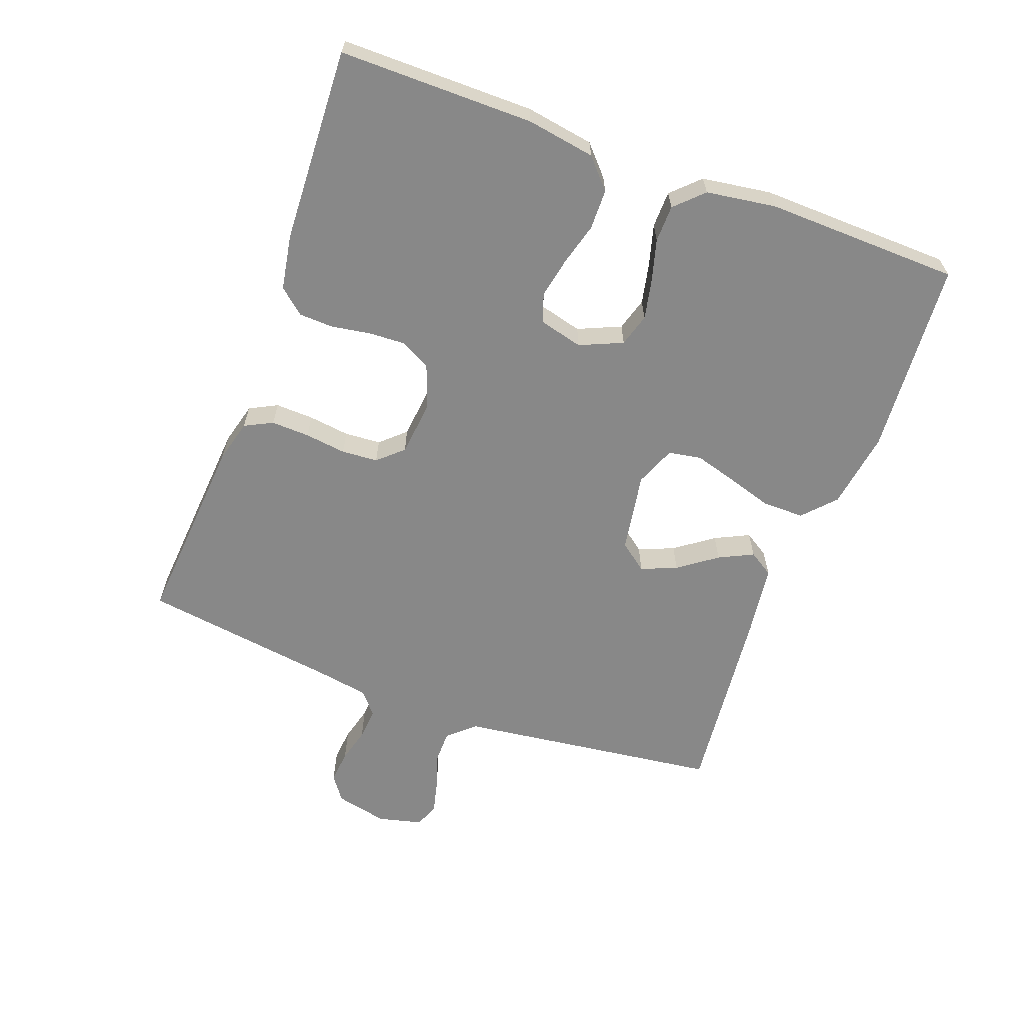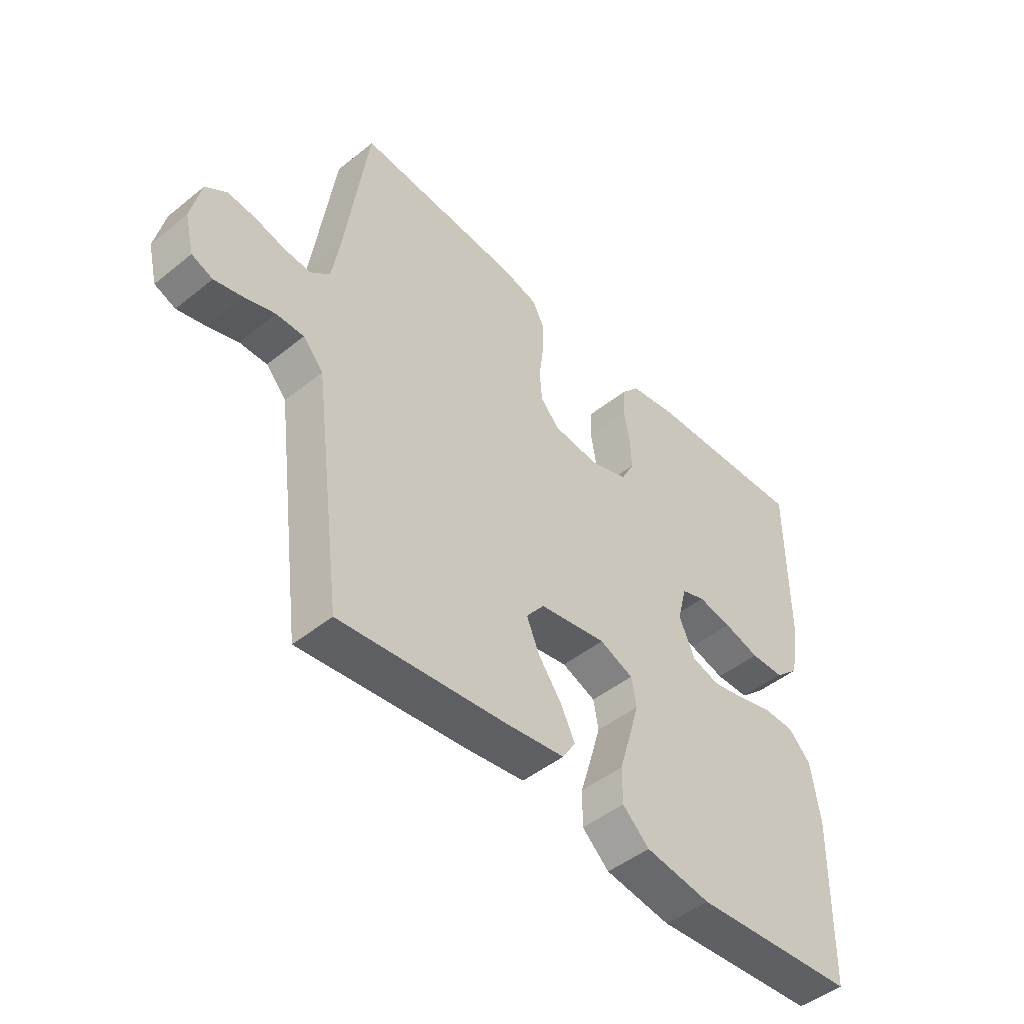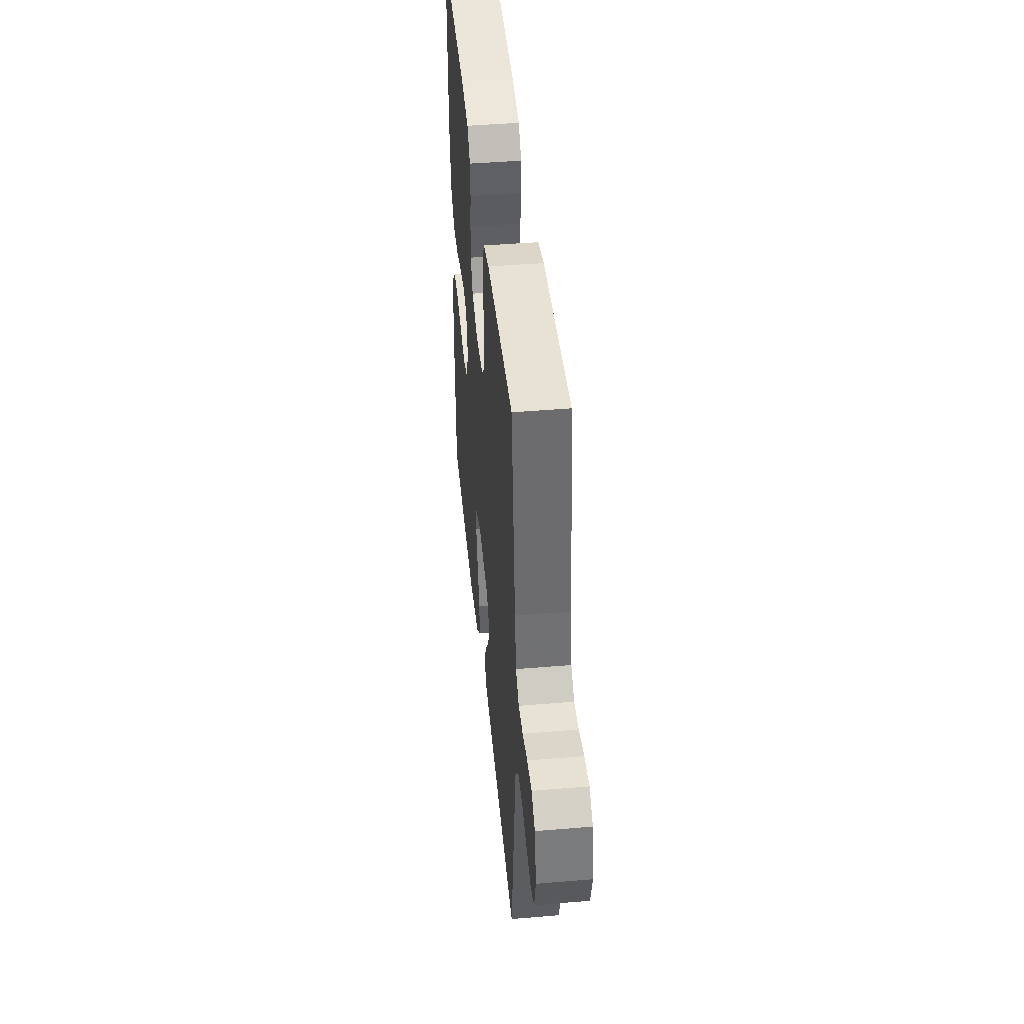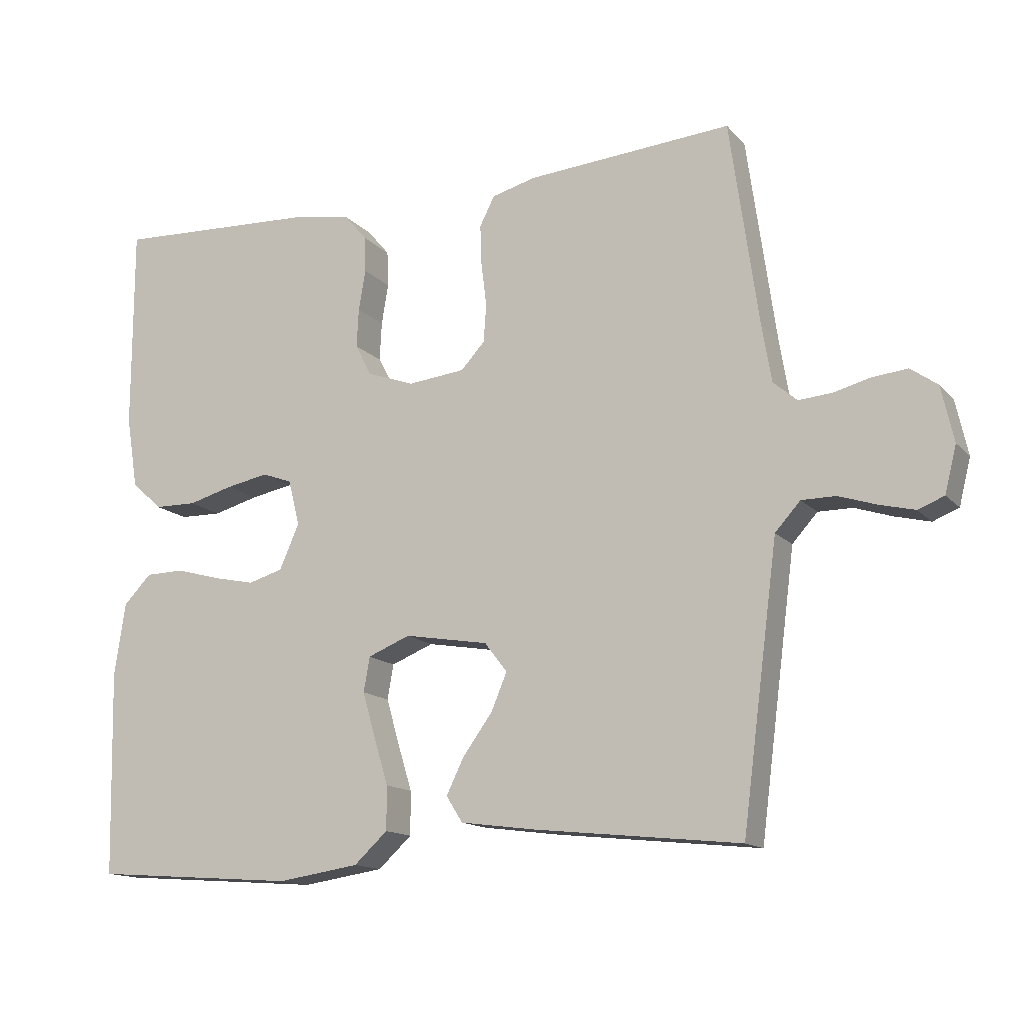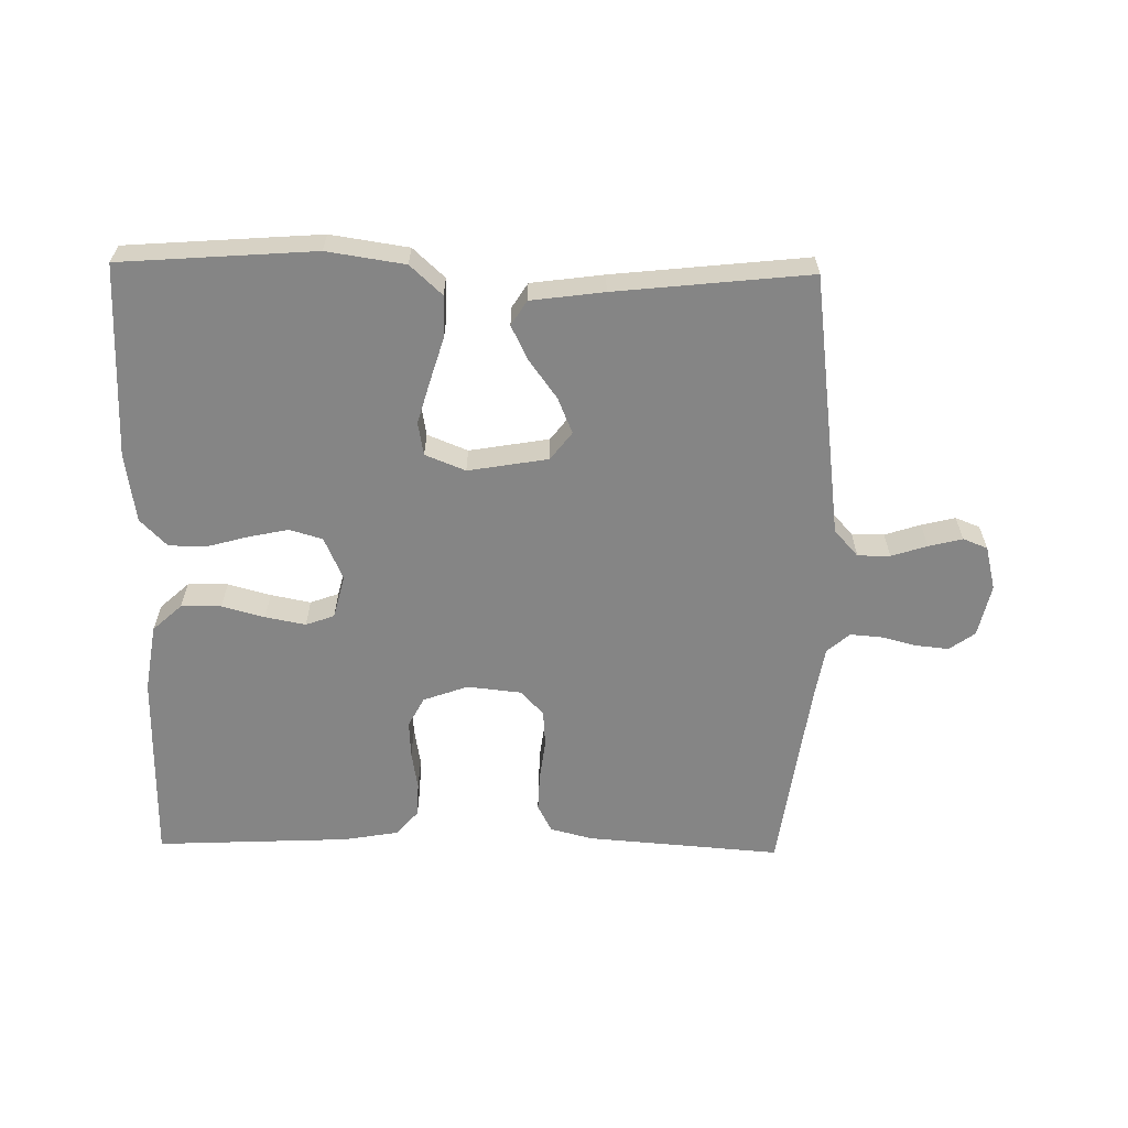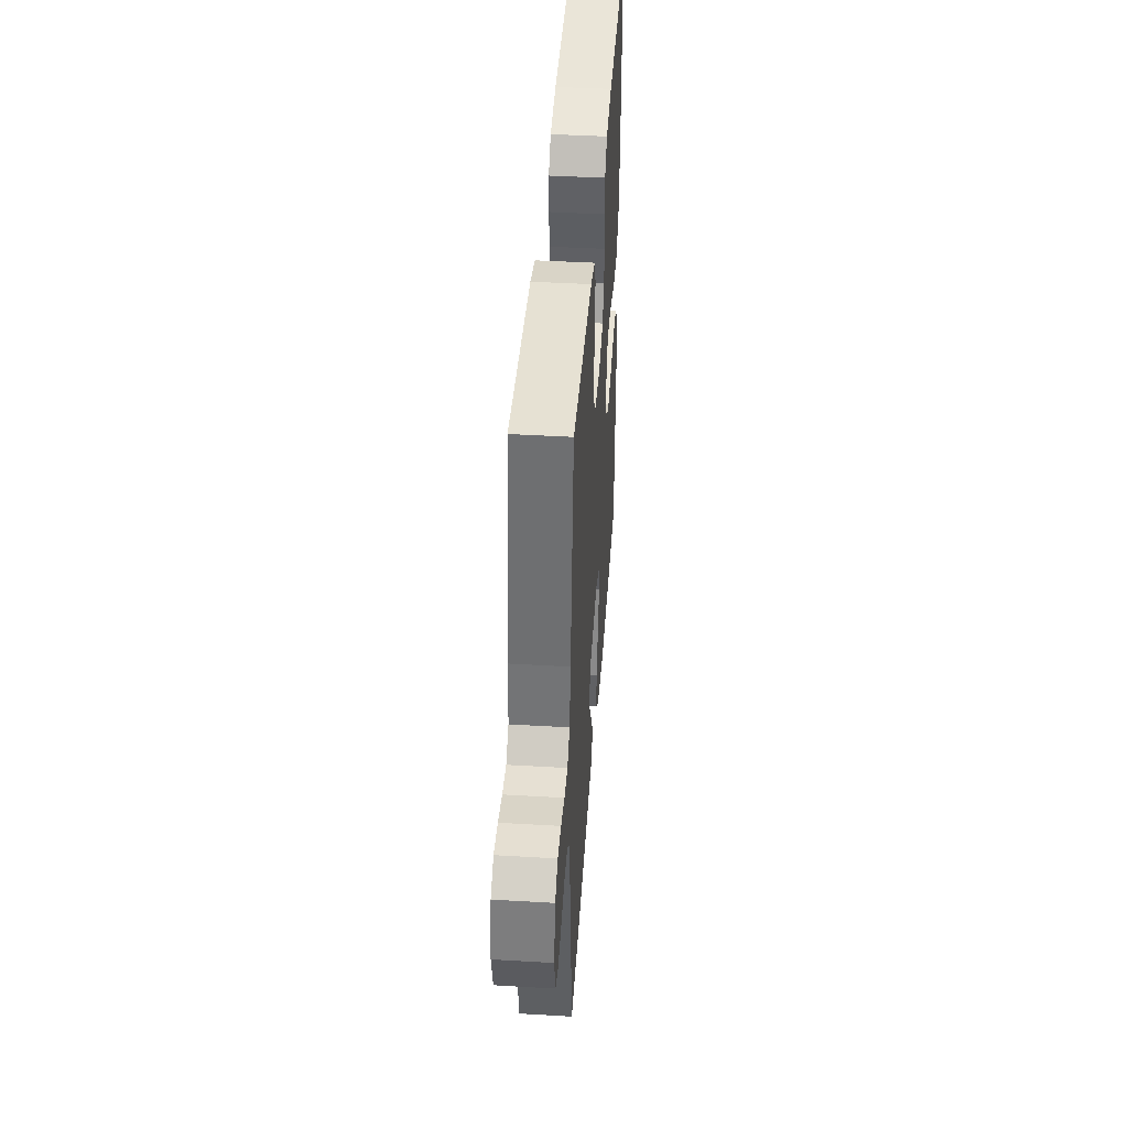
<metadata>
{"format":"obj","ext":"obj","renderer":"f3d","projection":"perspective","resolution":1024,"background":"white","views":[{"elev":-62.8,"azim":69.6,"up":"+Y"},{"elev":-47.2,"azim":-47.7,"up":"+Z"},{"elev":44.6,"azim":-95.6,"up":"+Z"},{"elev":-14.2,"azim":-153.9,"up":"+Z"},{"elev":-61.7,"azim":179.0,"up":"+Y"},{"elev":42.9,"azim":-86.0,"up":"+Z"}]}
</metadata>
<code>
v 0.5 0.07 -0.5
v 0.2 0.07 -0.522
v 0.08 0.07 -0.504
v 0.031 0.07 -0.459
v 0.031 0.07 -0.395
v 0.052 0.07 -0.326
v 0.071 0.07 -0.26
v 0.062 0.07 -0.209
v 0 0.07 -0.184
v -0.123 0.07 -0.205
v -0.156 0.07 -0.248
v -0.133 0.07 -0.303
v -0.09 0.07 -0.362
v -0.064 0.07 -0.415
v -0.088 0.07 -0.453
v -0.2 0.07 -0.468
v -0.5 0.07 -0.5
v -0.539 0.07 -0.2
v -0.553 0.07 -0.093
v -0.59 0.07 -0.052
v -0.64 0.07 -0.052
v -0.695 0.07 -0.07
v -0.747 0.07 -0.083
v -0.785 0.07 -0.068
v -0.802 0.07 0
v -0.784 0.07 0.081
v -0.745 0.07 0.109
v -0.694 0.07 0.104
v -0.64 0.07 0.09
v -0.591 0.07 0.086
v -0.556 0.07 0.116
v -0.542 0.07 0.2
v -0.5 0.07 0.5
v -0.2 0.07 0.477
v -0.135 0.07 0.46
v -0.113 0.07 0.417
v -0.115 0.07 0.358
v -0.123 0.07 0.294
v -0.119 0.07 0.238
v -0.084 0.07 0.2
v 0 0.07 0.191
v 0.069 0.07 0.216
v 0.093 0.07 0.262
v 0.09 0.07 0.319
v 0.08 0.07 0.379
v 0.082 0.07 0.432
v 0.115 0.07 0.471
v 0.2 0.07 0.486
v 0.5 0.07 0.5
v 0.5 0.07 0.2
v 0.483 0.07 0.095
v 0.438 0.07 0.054
v 0.376 0.07 0.053
v 0.31 0.07 0.071
v 0.248 0.07 0.083
v 0.204 0.07 0.067
v 0.187 0.07 0
v 0.216 0.07 -0.066
v 0.267 0.07 -0.081
v 0.328 0.07 -0.068
v 0.393 0.07 -0.05
v 0.45 0.07 -0.051
v 0.491 0.07 -0.093
v 0.507 0.07 -0.2
v 0.5 0 -0.5
v 0.2 0 -0.522
v 0.08 0 -0.504
v 0.031 0 -0.459
v 0.031 0 -0.395
v 0.052 0 -0.326
v 0.071 0 -0.26
v 0.062 0 -0.209
v 0 0 -0.184
v -0.123 0 -0.205
v -0.156 0 -0.248
v -0.133 0 -0.303
v -0.09 0 -0.362
v -0.064 0 -0.415
v -0.088 0 -0.453
v -0.2 0 -0.468
v -0.5 0 -0.5
v -0.539 0 -0.2
v -0.553 0 -0.093
v -0.59 0 -0.052
v -0.64 0 -0.052
v -0.695 0 -0.07
v -0.747 0 -0.083
v -0.785 0 -0.068
v -0.802 0 0
v -0.784 0 0.081
v -0.745 0 0.109
v -0.694 0 0.104
v -0.64 0 0.09
v -0.591 0 0.086
v -0.556 0 0.116
v -0.542 0 0.2
v -0.5 0 0.5
v -0.2 0 0.477
v -0.135 0 0.46
v -0.113 0 0.417
v -0.115 0 0.358
v -0.123 0 0.294
v -0.119 0 0.238
v -0.084 0 0.2
v 0 0 0.191
v 0.069 0 0.216
v 0.093 0 0.262
v 0.09 0 0.319
v 0.08 0 0.379
v 0.082 0 0.432
v 0.115 0 0.471
v 0.2 0 0.486
v 0.5 0 0.5
v 0.5 0 0.2
v 0.483 0 0.095
v 0.438 0 0.054
v 0.376 0 0.053
v 0.31 0 0.071
v 0.248 0 0.083
v 0.204 0 0.067
v 0.187 0 0
v 0.216 0 -0.066
v 0.267 0 -0.081
v 0.328 0 -0.068
v 0.393 0 -0.05
v 0.45 0 -0.051
v 0.491 0 -0.093
v 0.507 0 -0.2
f 4 5 6
f 3 4 6
f 2 3 6
f 1 2 6
f 64 1 6
f 63 64 6
f 62 63 6
f 61 62 6
f 60 61 6
f 59 60 6 7
f 58 59 7 8
f 57 58 8 9
f 56 57 9 10
f 52 53 54
f 51 52 54
f 50 51 54
f 49 50 54
f 48 49 54
f 47 48 54
f 46 47 54
f 45 46 54
f 44 45 54
f 43 44 54 55
f 42 43 55 56
f 36 37 38
f 35 36 38
f 34 35 38
f 33 34 38
f 32 33 38
f 31 32 38 39
f 30 31 39 40
f 27 28 29
f 26 27 29
f 25 26 29
f 24 25 29
f 23 24 29
f 22 23 29
f 21 22 29
f 20 21 29 30
f 30 40 41
f 20 30 41
f 19 20 41
f 16 17 18
f 15 16 18
f 14 15 18
f 13 14 18
f 12 13 18
f 11 12 18 19
f 42 56 10
f 41 42 10
f 19 41 10
f 10 11 19
f 70 69 68
f 70 68 67
f 70 67 66
f 70 66 65
f 70 65 128
f 70 128 127
f 70 127 126
f 70 126 125
f 70 125 124
f 71 70 124 123
f 72 71 123 122
f 73 72 122 121
f 74 73 121 120
f 118 117 116
f 118 116 115
f 118 115 114
f 118 114 113
f 118 113 112
f 118 112 111
f 118 111 110
f 118 110 109
f 118 109 108
f 119 118 108 107
f 120 119 107 106
f 102 101 100
f 102 100 99
f 102 99 98
f 102 98 97
f 102 97 96
f 103 102 96 95
f 104 103 95 94
f 93 92 91
f 93 91 90
f 93 90 89
f 93 89 88
f 93 88 87
f 93 87 86
f 93 86 85
f 94 93 85 84
f 105 104 94
f 105 94 84
f 105 84 83
f 82 81 80
f 82 80 79
f 82 79 78
f 82 78 77
f 82 77 76
f 83 82 76 75
f 74 120 106
f 74 106 105
f 74 105 83
f 83 75 74
f 1 65 66 2
f 2 66 67 3
f 3 67 68 4
f 4 68 69 5
f 5 69 70 6
f 6 70 71 7
f 7 71 72 8
f 8 72 73 9
f 9 73 74 10
f 10 74 75 11
f 11 75 76 12
f 12 76 77 13
f 13 77 78 14
f 14 78 79 15
f 15 79 80 16
f 16 80 81 17
f 17 81 82 18
f 18 82 83 19
f 19 83 84 20
f 20 84 85 21
f 21 85 86 22
f 22 86 87 23
f 23 87 88 24
f 24 88 89 25
f 25 89 90 26
f 26 90 91 27
f 27 91 92 28
f 28 92 93 29
f 29 93 94 30
f 30 94 95 31
f 31 95 96 32
f 32 96 97 33
f 33 97 98 34
f 34 98 99 35
f 35 99 100 36
f 36 100 101 37
f 37 101 102 38
f 38 102 103 39
f 39 103 104 40
f 40 104 105 41
f 41 105 106 42
f 42 106 107 43
f 43 107 108 44
f 44 108 109 45
f 45 109 110 46
f 46 110 111 47
f 47 111 112 48
f 48 112 113 49
f 49 113 114 50
f 50 114 115 51
f 51 115 116 52
f 52 116 117 53
f 53 117 118 54
f 54 118 119 55
f 55 119 120 56
f 56 120 121 57
f 57 121 122 58
f 58 122 123 59
f 59 123 124 60
f 60 124 125 61
f 61 125 126 62
f 62 126 127 63
f 63 127 128 64
f 64 128 65 1

</code>
